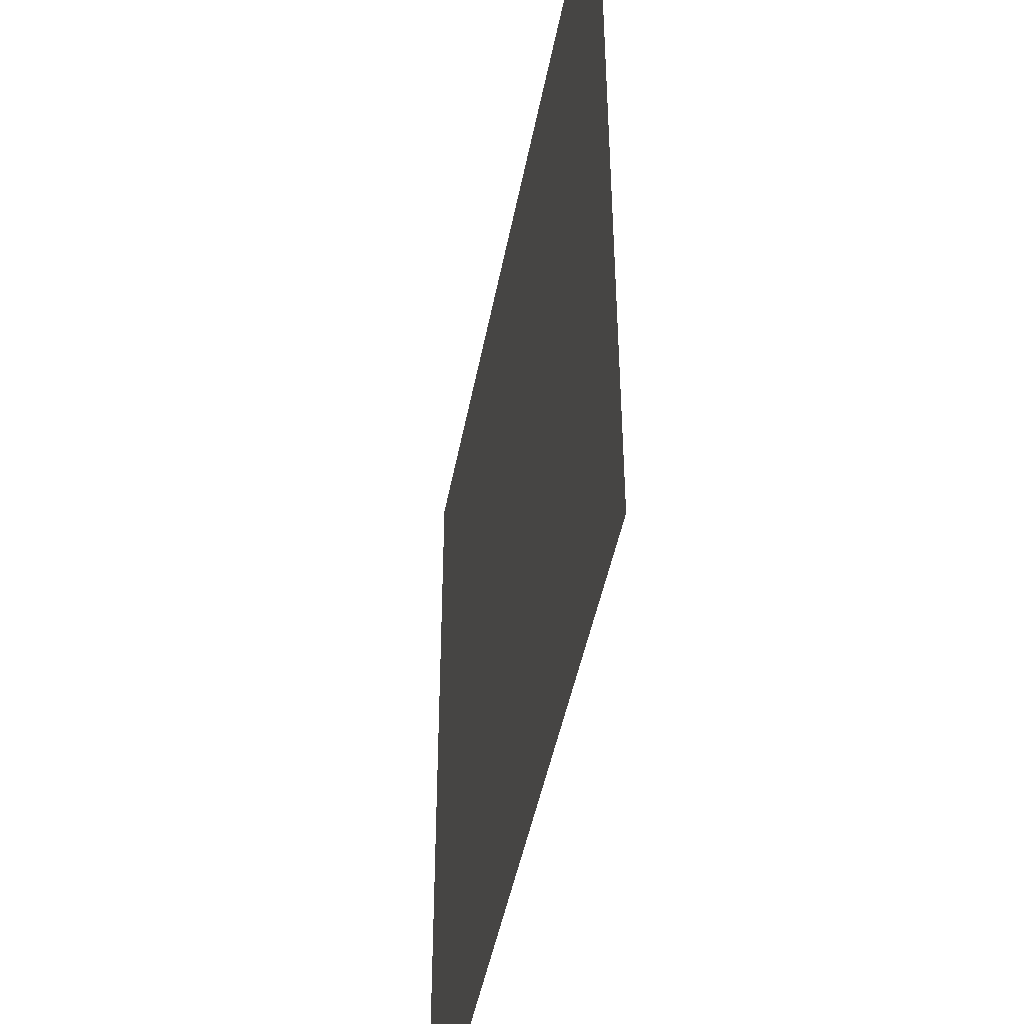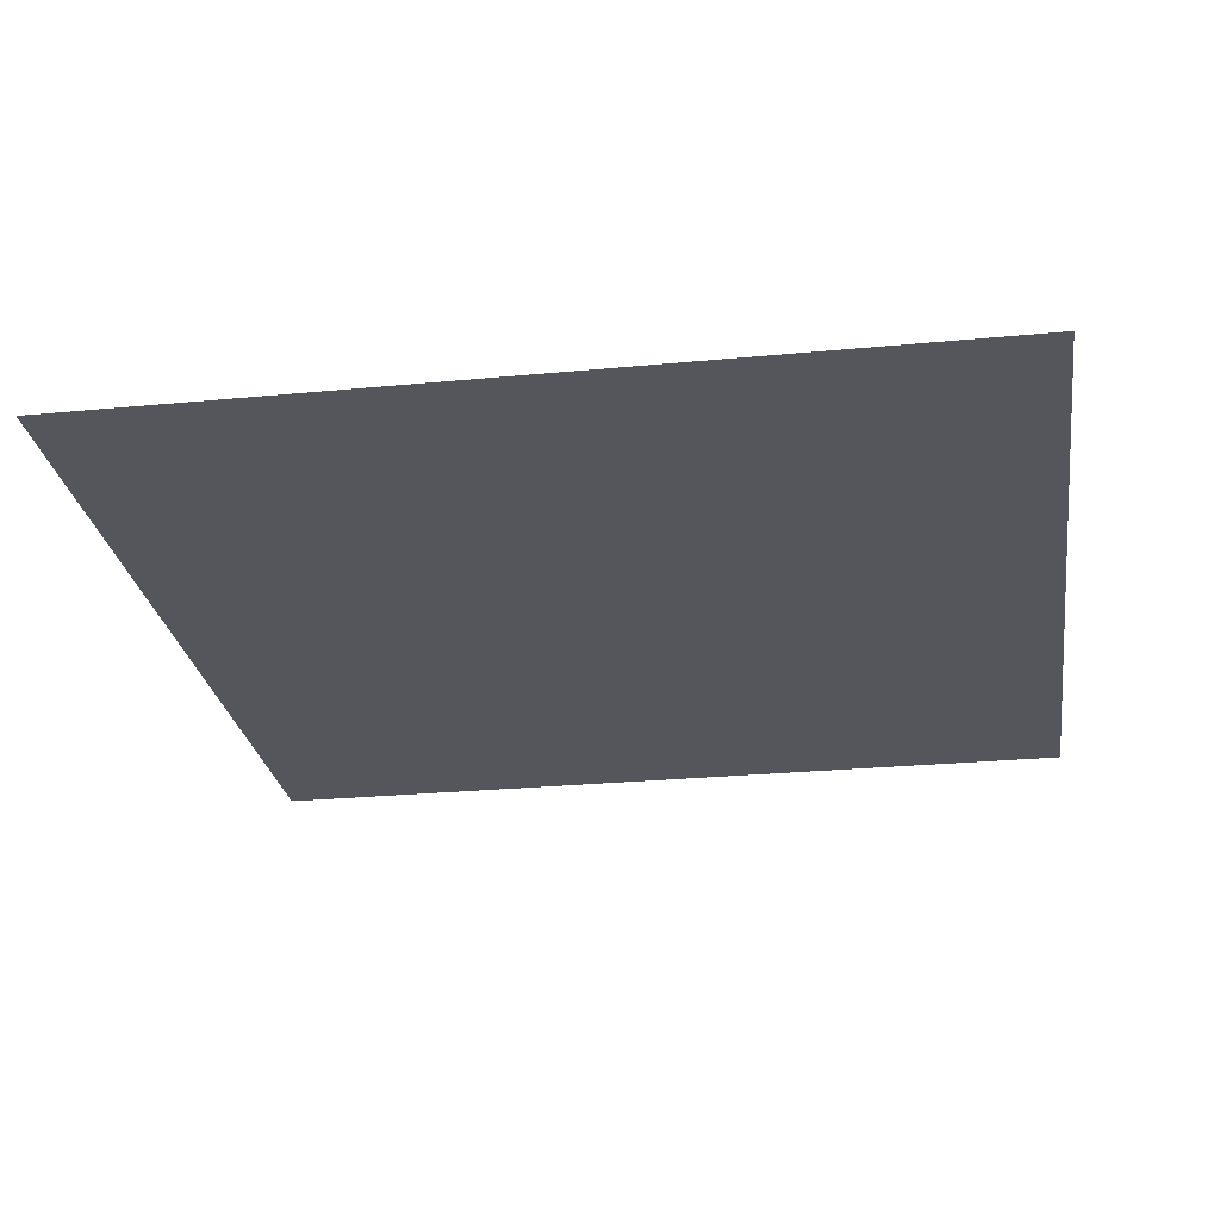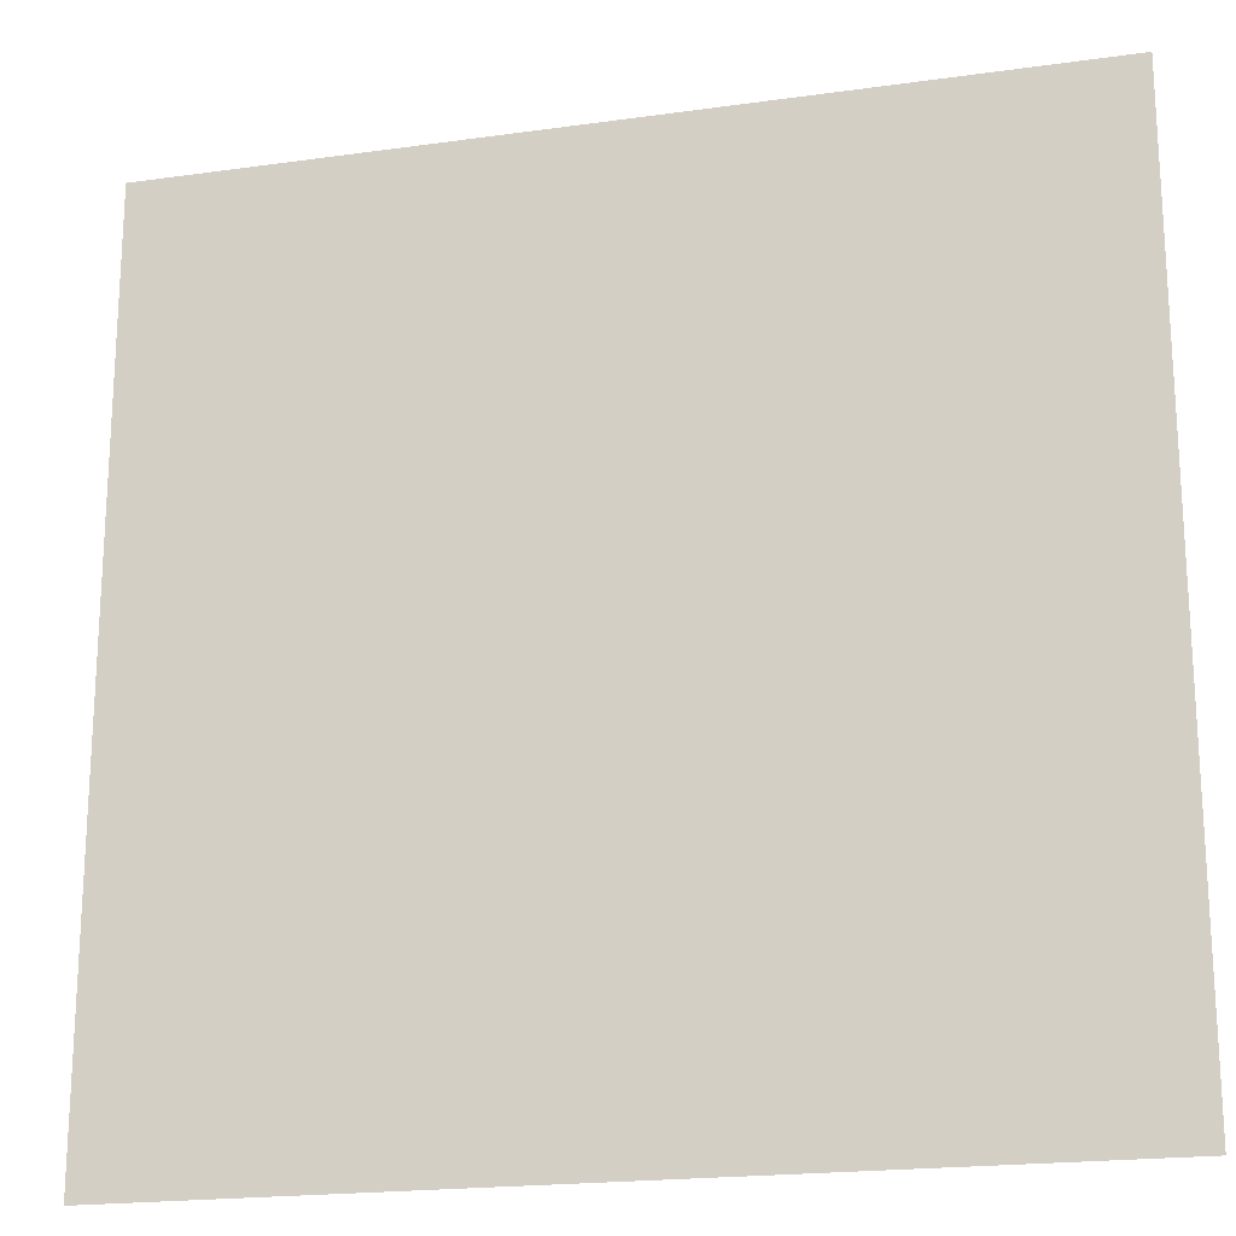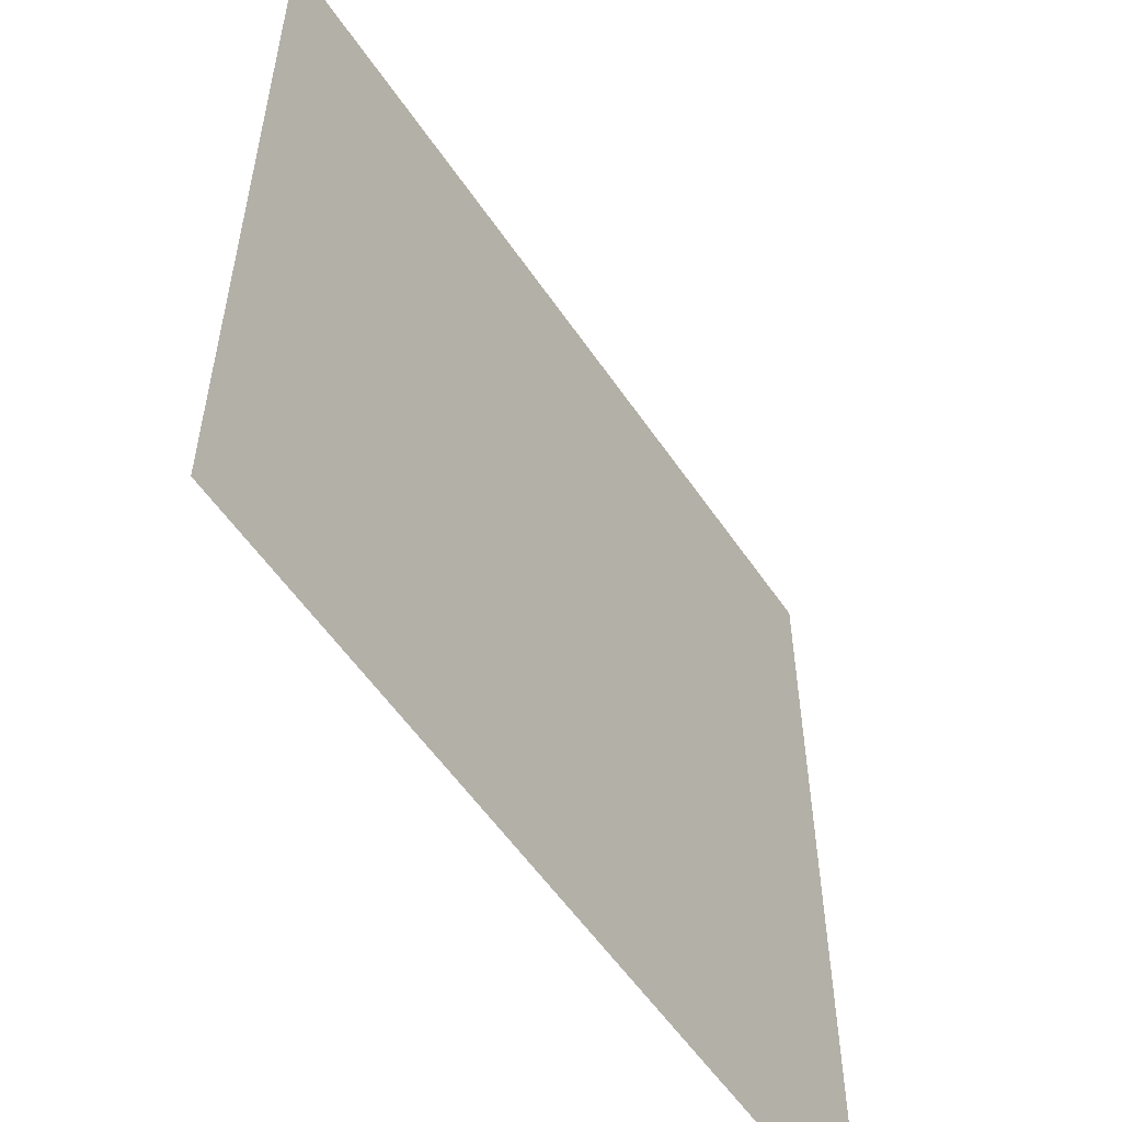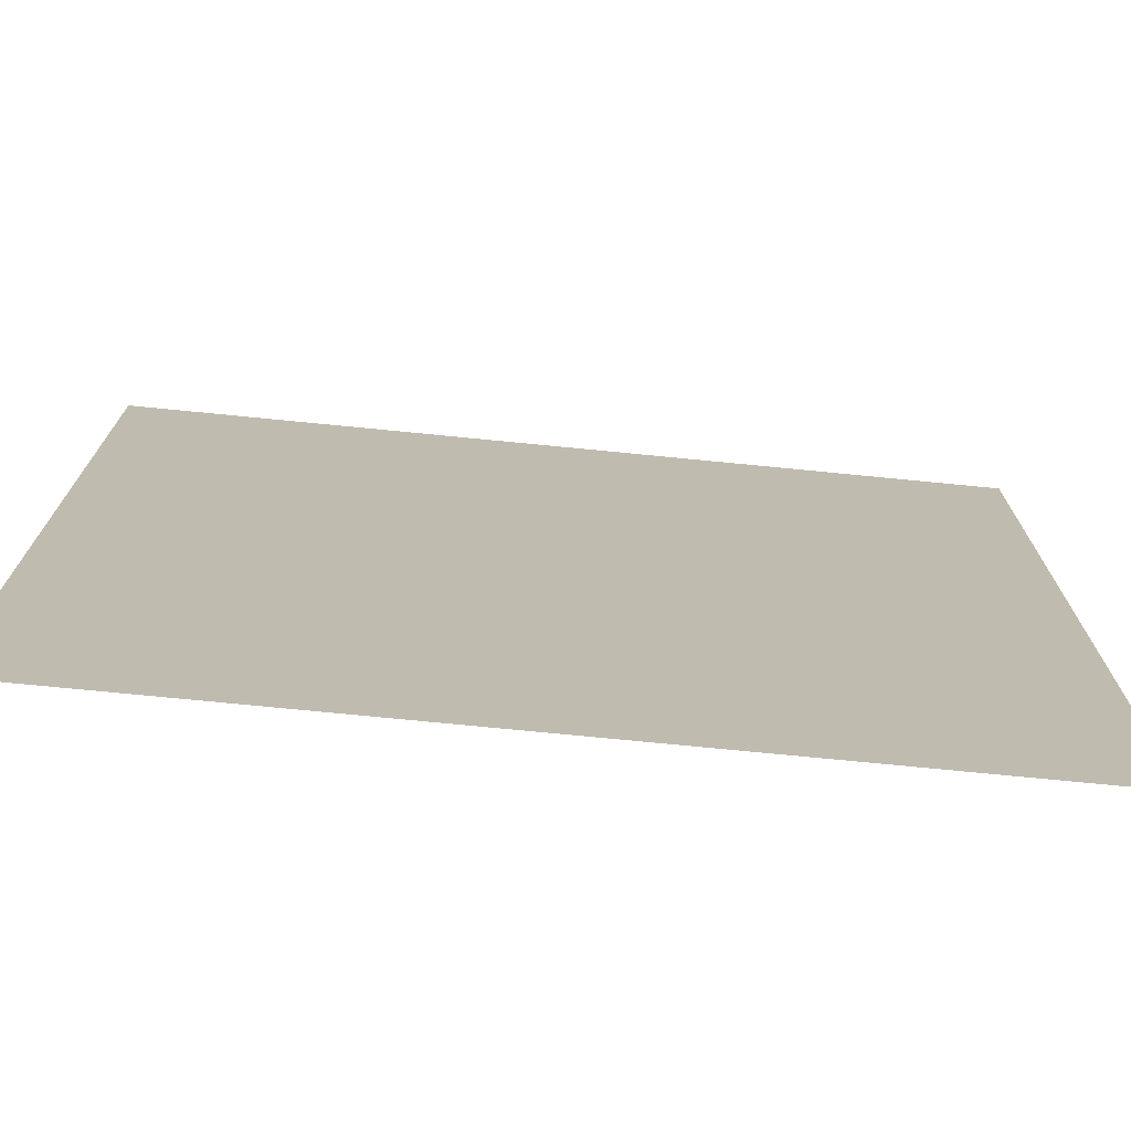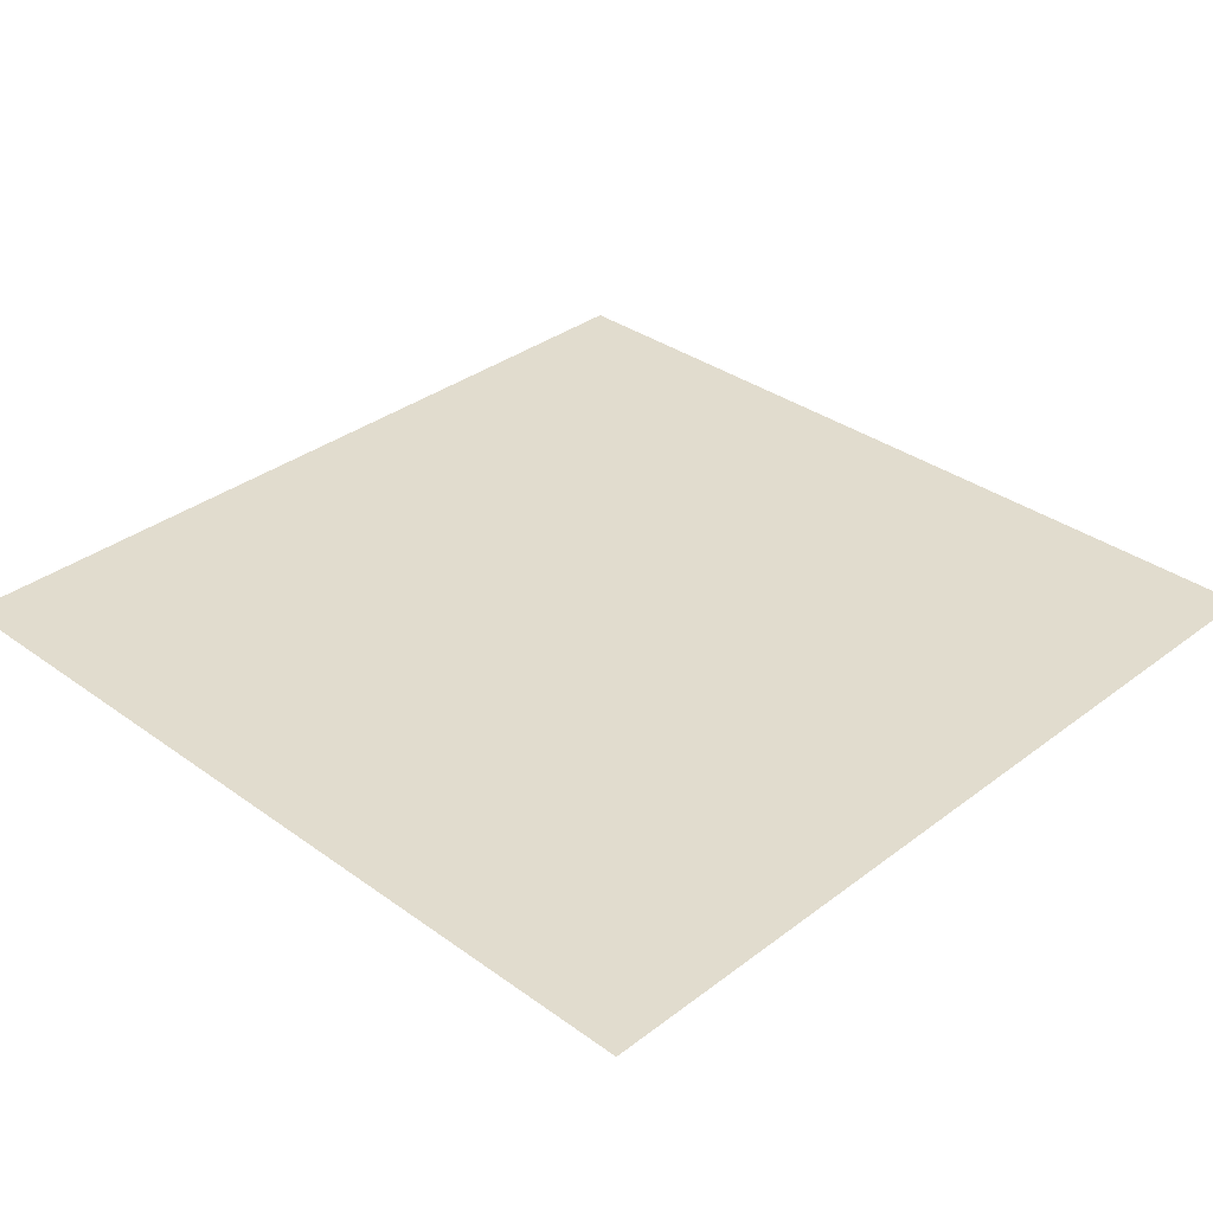
<metadata>
{"format":"obj","ext":"obj","renderer":"f3d","projection":"perspective","resolution":1024,"background":"white","views":[{"elev":-45.4,"azim":79.5,"up":"+Y"},{"elev":-26.3,"azim":-171.4,"up":"+Z"},{"elev":-19.8,"azim":-165.4,"up":"+Y"},{"elev":-55.8,"azim":-56.4,"up":"+Y"},{"elev":-74.3,"azim":-5.6,"up":"+Y"},{"elev":34.0,"azim":-45.7,"up":"+Z"}]}
</metadata>
<code>
g 172
v -0.5 -0.5 3.062e-17
v 0.5 -0.5 3.062e-17
v -0.5 0.5 -3.062e-17
v 0.5 0.5 -3.062e-17
f 2 4 1
f 3 1 4

</code>
